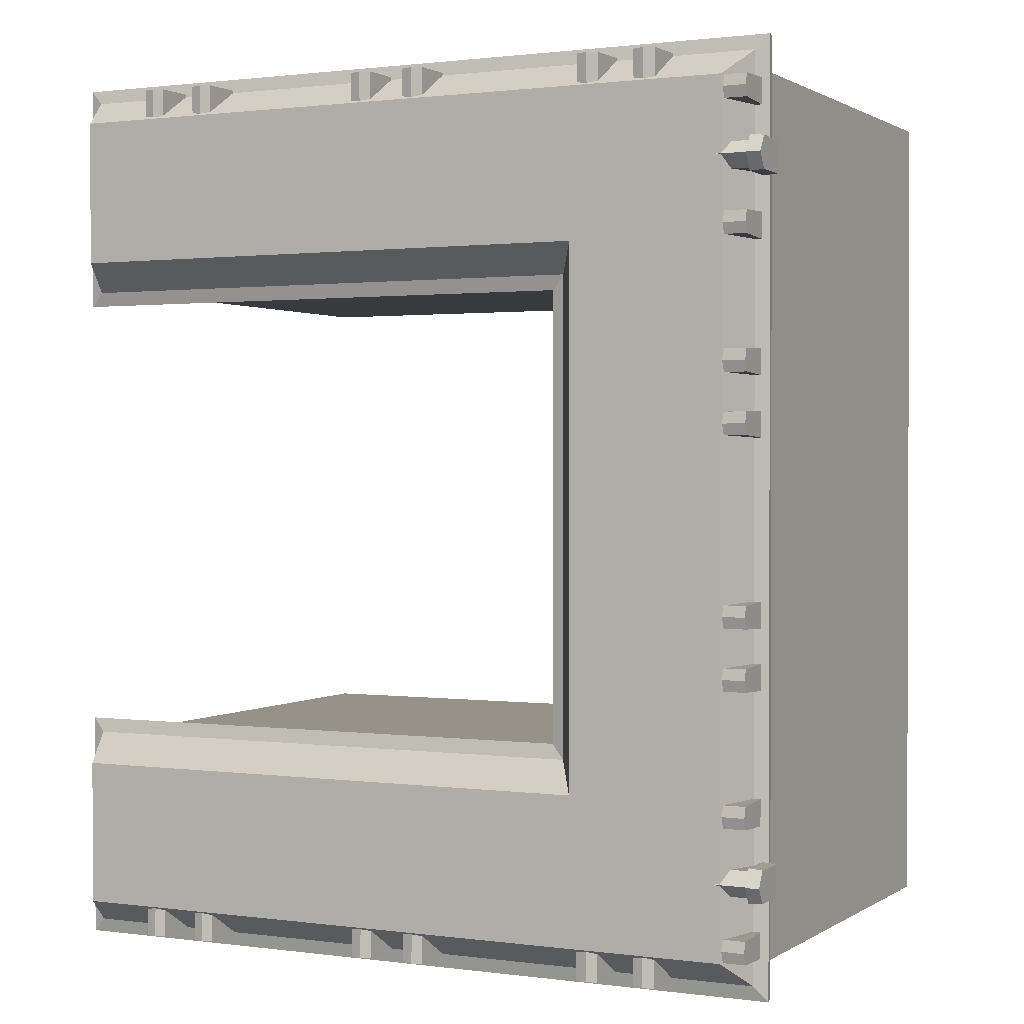
<metadata>
{"format":"obj","ext":"obj","renderer":"f3d","projection":"perspective","resolution":1024,"background":"white","views":[{"elev":1.1,"azim":-153.7,"up":"+Z"}]}
</metadata>
<code>
g Chap01_BD_17_SC
v 6.981 35.83 17.2
v 7.035 -5.867e-05 17.21
v 47.42 36.06 16.03
v 47.51 36.63 15.93
v 47.51 36.63 32.53
v 47.42 36.06 32.43
v 46.52 36.88 16.96
v 46.52 36.88 31.5
v 46.25 35.84 17.19
v 46.25 35.84 30.75
v 45.22 40.05 18.96
v 45.22 40.05 29.5
v 5.279 40.04 18.95
v -5.766 40.05 29.5
v -6.971 36.88 31.5
v 8.134 36.61 15.92
v 7.2 36.88 16.97
v 8.14 36.07 16.02
v -7.96 36.63 32.53
v -7.87 36.06 32.43
v -6.253 35.85 30.75
v 46.5 -0.0002573 17.21
v 46.56 -0.0003204 30.74
v -6.586 -0.0003471 30.74
v 6.981 35.83 -17.2
v 7.035 -5.867e-05 -17.21
v -6.253 35.85 -30.75
v -7.87 36.06 -32.43
v 47.42 36.06 -16.03
v 47.51 36.63 -15.93
v 47.51 36.63 -32.53
v 47.42 36.06 -32.43
v 46.52 36.88 -16.96
v 46.52 36.88 -31.5
v 46.25 35.84 -17.19
v 46.25 35.84 -30.75
v 45.22 40.05 -18.96
v 45.22 40.05 -29.5
v 5.279 40.04 -18.95
v -5.766 40.05 -29.5
v -6.971 36.88 -31.5
v 8.134 36.61 -15.92
v 7.2 36.88 -16.97
v 8.14 36.07 -16.02
v -7.96 36.63 -32.53
v 46.5 -0.0002573 -17.21
v 46.56 -0.0003204 -30.74
v -6.586 -0.0003471 -30.74
v -5.438 40.09 24.23
v -7.594 40.09 24.23
v -5.438 39.08 23.33
v -5.438 36.94 23.33
v -7.594 36.94 23.33
v -7.594 39.08 23.33
v -5.438 36.94 25.14
v -5.438 39.08 25.14
v -7.594 39.08 25.14
v -7.594 36.94 25.14
v -5.438 40.09 -24.23
v -7.594 40.09 -24.23
v -7.594 39.08 -25.14
v -5.438 39.08 -25.14
v -5.438 39.08 -23.33
v -7.594 39.08 -23.33
v -5.438 36.94 -23.33
v -7.594 36.94 -23.33
v -5.438 36.94 -25.14
v -7.594 36.94 -25.14
v -7.47 39.74 11.4
v -7.465 36.89 11.51
v -6.776 36.89 11.5
v -5.51 39.73 11.39
v -6.776 36.89 9.705
v -7.465 36.89 9.691
v -7.47 39.74 9.834
v -5.51 39.73 9.836
v -5.407 39.89 10.6
v -7.468 39.98 10.6
v -7.47 39.74 7.206
v -7.465 36.89 7.322
v -6.776 36.89 7.308
v -5.51 39.73 7.205
v -6.776 36.89 5.516
v -7.465 36.89 5.502
v -7.47 39.74 5.645
v -5.51 39.73 5.647
v -5.407 39.89 6.412
v -7.468 39.98 6.412
v -7.47 39.74 20.51
v -7.465 36.89 20.63
v -6.776 36.89 20.62
v -5.51 39.73 20.51
v -6.776 36.89 18.82
v -7.465 36.89 18.81
v -7.47 39.74 18.95
v -5.51 39.73 18.95
v -5.407 39.89 19.72
v -7.468 39.98 19.72
v -7.63 40.34 24.23
v -8.61 40.26 24.23
v -7.63 39.6 25.44
v -8.61 39.6 25.35
v -8.61 36.95 25.35
v -7.635 36.94 25.43
v -8.61 36.95 23.11
v -8.61 39.6 23.11
v -7.63 39.6 23.03
v -7.635 36.94 23.03
v -7.47 39.74 29.49
v -7.465 36.89 29.6
v -6.776 36.89 29.59
v -5.51 39.73 29.48
v -6.776 36.89 27.8
v -7.465 36.89 27.78
v -7.47 39.74 27.92
v -5.51 39.73 27.93
v -5.407 39.89 28.69
v -7.468 39.98 28.69
v 0.66 39.74 31.69
v 0.7759 36.89 31.68
v 0.7618 36.89 30.99
v 0.6585 39.73 29.73
v -1.031 36.89 30.99
v -1.045 36.89 31.68
v -0.9014 39.74 31.69
v -0.8999 39.73 29.73
v -0.1343 39.89 29.62
v -0.1343 39.98 31.69
v 4.849 39.74 31.69
v 4.965 36.89 31.68
v 4.951 36.89 30.99
v 4.848 39.73 29.73
v 3.158 36.89 30.99
v 3.144 36.89 31.68
v 3.288 39.74 31.69
v 3.289 39.73 29.73
v 4.055 39.89 29.62
v 4.055 39.98 31.69
v 18.42 39.74 31.69
v 18.54 36.89 31.68
v 18.53 36.89 30.99
v 18.42 39.73 29.73
v 16.73 36.89 30.99
v 16.72 36.89 31.68
v 16.86 39.74 31.69
v 16.86 39.73 29.73
v 17.63 39.89 29.62
v 17.63 39.98 31.69
v 22.61 39.74 31.69
v 22.73 36.89 31.68
v 22.71 36.89 30.99
v 22.61 39.73 29.73
v 20.92 36.89 30.99
v 20.91 36.89 31.68
v 21.05 39.74 31.69
v 21.05 39.73 29.73
v 21.82 39.89 29.62
v 21.82 39.98 31.69
v 40.37 39.74 31.69
v 40.48 36.89 31.68
v 40.47 36.89 30.99
v 40.37 39.73 29.73
v 38.68 36.89 30.99
v 38.66 36.89 31.68
v 38.81 39.74 31.69
v 38.81 39.73 29.73
v 39.57 39.89 29.62
v 39.57 39.98 31.69
v 36.18 39.74 31.69
v 36.29 36.89 31.68
v 36.28 36.89 30.99
v 36.18 39.73 29.73
v 34.49 36.89 30.99
v 34.47 36.89 31.68
v 34.62 39.74 31.69
v 34.62 39.73 29.73
v 35.38 39.89 29.62
v 35.38 39.98 31.69
v -7.47 39.74 -11.4
v -7.465 36.89 -11.51
v -6.776 36.89 -11.5
v -5.51 39.73 -11.39
v -6.776 36.89 -9.705
v -7.465 36.89 -9.691
v -7.47 39.74 -9.834
v -5.51 39.73 -9.836
v -7.468 39.98 -10.6
v -5.407 39.89 -10.6
v -7.47 39.74 -7.206
v -7.465 36.89 -7.322
v -6.776 36.89 -7.308
v -5.51 39.73 -7.205
v -6.776 36.89 -5.516
v -7.465 36.89 -5.502
v -7.47 39.74 -5.645
v -5.51 39.73 -5.647
v -7.468 39.98 -6.412
v -5.407 39.89 -6.412
v -7.47 39.74 -20.51
v -7.465 36.89 -20.63
v -6.776 36.89 -20.62
v -5.51 39.73 -20.51
v -6.776 36.89 -18.82
v -7.465 36.89 -18.81
v -7.47 39.74 -18.95
v -5.51 39.73 -18.95
v -7.468 39.98 -19.72
v -5.407 39.89 -19.72
v -7.63 40.34 -24.23
v -8.61 40.26 -24.23
v -8.61 39.6 -25.35
v -7.63 39.6 -25.44
v -8.61 39.6 -23.11
v -8.61 36.95 -25.35
v -7.635 36.94 -25.43
v -8.61 36.95 -23.11
v -7.63 39.6 -23.03
v -7.635 36.94 -23.03
v -7.47 39.74 -29.49
v -7.465 36.89 -29.6
v -6.776 36.89 -29.59
v -5.51 39.73 -29.48
v -6.776 36.89 -27.8
v -7.465 36.89 -27.78
v -7.47 39.74 -27.92
v -5.51 39.73 -27.93
v -7.468 39.98 -28.69
v -5.407 39.89 -28.69
v 0.66 39.74 -31.69
v 0.7759 36.89 -31.68
v 0.7618 36.89 -30.99
v 0.6585 39.73 -29.73
v -1.031 36.89 -30.99
v -1.045 36.89 -31.68
v -0.9014 39.74 -31.69
v -0.8999 39.73 -29.73
v -0.1343 39.98 -31.69
v -0.1343 39.89 -29.62
v 4.849 39.74 -31.69
v 4.965 36.89 -31.68
v 4.951 36.89 -30.99
v 4.848 39.73 -29.73
v 3.158 36.89 -30.99
v 3.144 36.89 -31.68
v 3.288 39.74 -31.69
v 3.289 39.73 -29.73
v 4.055 39.98 -31.69
v 4.055 39.89 -29.62
v 18.42 39.74 -31.69
v 18.54 36.89 -31.68
v 18.53 36.89 -30.99
v 18.42 39.73 -29.73
v 16.73 36.89 -30.99
v 16.72 36.89 -31.68
v 16.86 39.74 -31.69
v 16.86 39.73 -29.73
v 17.63 39.98 -31.69
v 17.63 39.89 -29.62
v 22.61 39.74 -31.69
v 22.73 36.89 -31.68
v 22.71 36.89 -30.99
v 22.61 39.73 -29.73
v 20.92 36.89 -30.99
v 20.91 36.89 -31.68
v 21.05 39.74 -31.69
v 21.05 39.73 -29.73
v 21.82 39.98 -31.69
v 21.82 39.89 -29.62
v 40.37 39.74 -31.69
v 40.48 36.89 -31.68
v 40.47 36.89 -30.99
v 40.37 39.73 -29.73
v 38.68 36.89 -30.99
v 38.66 36.89 -31.68
v 38.81 39.74 -31.69
v 38.81 39.73 -29.73
v 39.57 39.98 -31.69
v 39.57 39.89 -29.62
v 36.18 39.74 -31.69
v 36.29 36.89 -31.68
v 36.28 36.89 -30.99
v 36.18 39.73 -29.73
v 34.49 36.89 -30.99
v 34.47 36.89 -31.68
v 34.62 39.74 -31.69
v 34.62 39.73 -29.73
v 35.38 39.98 -31.69
v 35.38 39.89 -29.62
v 47.51 36.63 15.93
v 47.51 36.63 32.53
v 47.42 36.06 32.43
v 47.42 36.06 16.03
v 46.52 36.88 16.96
v 46.52 36.88 31.5
v 45.22 40.05 18.96
v 45.22 40.05 29.5
v 45.22 40.05 29.5
v 46.52 36.88 31.5
v -5.766 40.05 29.5
v 47.51 36.63 15.93
v 46.52 36.88 16.96
v 47.42 36.06 16.03
v 47.51 36.63 15.93
v 8.134 36.61 15.92
v 46.25 35.84 17.19
v 47.42 36.06 16.03
v 8.14 36.07 16.02
v 6.981 35.83 17.2
v 46.52 36.88 31.5
v 47.51 36.63 32.53
v -6.971 36.88 31.5
v 47.51 36.63 32.53
v 47.42 36.06 32.43
v -7.96 36.63 32.53
v 47.42 36.06 32.43
v 46.25 35.84 30.75
v -7.87 36.06 32.43
v 7.2 36.88 16.97
v 46.52 36.88 16.96
v 45.22 40.05 18.96
v 5.279 40.04 18.95
v 6.981 35.83 17.2
v 7.035 -5.867e-05 17.21
v 46.25 35.84 17.19
v 46.25 35.84 30.75
v 46.25 35.84 17.19
v 46.5 -0.0002573 17.21
v 46.25 35.84 30.75
v 46.56 -0.0003204 30.74
v -6.253 35.85 30.75
v -7.87 36.06 32.43
v -7.96 36.63 32.53
v -6.971 36.88 31.5
v -7.96 36.63 32.53
v -7.96 36.63 -32.53
v -5.766 40.05 29.5
v -6.971 36.88 31.5
v -6.971 36.88 -31.5
v 8.134 36.61 15.92
v 7.2 36.88 16.97
v 8.134 36.61 15.92
v 8.134 36.61 -15.92
v 8.14 36.07 16.02
v 8.14 36.07 16.02
v 8.14 36.07 -16.02
v 6.981 35.83 -17.2
v 6.981 35.83 17.2
v 5.279 40.04 18.95
v 7.2 36.88 -16.97
v 7.2 36.88 16.97
v -7.87 36.06 -32.43
v -7.87 36.06 32.43
v -6.253 35.85 30.75
v 47.51 36.63 -15.93
v 47.51 36.63 -32.53
v 47.42 36.06 -16.03
v 47.42 36.06 -32.43
v 46.52 36.88 -16.96
v 46.52 36.88 -31.5
v 45.22 40.05 -18.96
v 5.279 40.04 -18.95
v -5.766 40.05 -29.5
v 45.22 40.05 -29.5
v -6.971 36.88 -31.5
v 46.52 36.88 -31.5
v 45.22 40.05 -29.5
v -5.766 40.05 -29.5
v 47.51 36.63 -15.93
v 8.134 36.61 -15.92
v 7.2 36.88 -16.97
v 46.52 36.88 -16.96
v 47.42 36.06 -16.03
v 8.14 36.07 -16.02
v 8.134 36.61 -15.92
v 47.51 36.63 -15.93
v 46.25 35.84 -17.19
v 6.981 35.83 -17.2
v 8.14 36.07 -16.02
v 47.42 36.06 -16.03
v 46.52 36.88 -31.5
v -6.971 36.88 -31.5
v -7.96 36.63 -32.53
v 47.51 36.63 -32.53
v 47.51 36.63 -32.53
v -7.96 36.63 -32.53
v -7.87 36.06 -32.43
v 47.42 36.06 -32.43
v 47.42 36.06 -32.43
v -7.87 36.06 -32.43
v -6.253 35.85 -30.75
v 46.25 35.84 -30.75
v 45.22 40.05 -18.96
v 46.52 36.88 -16.96
v 7.2 36.88 -16.97
v 5.279 40.04 -18.95
v 6.981 35.83 -17.2
v 46.25 35.84 -17.19
v 7.035 -5.867e-05 -17.21
v 46.5 -0.0002573 -17.21
v 46.25 35.84 -17.19
v 46.25 35.84 -30.75
v -6.253 35.85 -30.75
v -6.253 35.85 30.75
v -6.586 -0.0003471 30.74
v 46.25 35.84 -30.75
v -6.253 35.85 -30.75
v -6.586 -0.0003471 -30.74
v 46.56 -0.0003204 -30.74
v -7.594 40.09 24.23
v -5.438 40.09 24.23
v -5.438 39.08 23.33
v -7.594 39.08 23.33
v -7.594 39.08 25.14
v -5.438 39.08 25.14
v -7.594 40.09 -24.23
v -5.438 40.09 -24.23
v -5.438 39.08 -23.33
v -7.594 39.08 -23.33
v -5.438 39.08 -25.14
v -7.594 39.08 -25.14
v -5.51 39.73 11.39
v -7.47 39.74 11.4
v -7.47 39.74 11.4
v -7.465 36.89 11.51
v -7.468 39.98 10.6
v -5.51 39.73 9.836
v -5.407 39.89 10.6
v -7.468 39.98 10.6
v -7.47 39.74 9.834
v -7.465 36.89 9.691
v -7.47 39.74 9.834
v -5.51 39.73 7.205
v -7.47 39.74 7.206
v -7.47 39.74 7.206
v -7.465 36.89 7.322
v -7.468 39.98 6.412
v -5.51 39.73 5.647
v -5.407 39.89 6.412
v -7.468 39.98 6.412
v -7.47 39.74 5.645
v -7.465 36.89 5.502
v -7.47 39.74 5.645
v -5.51 39.73 20.51
v -7.47 39.74 20.51
v -7.47 39.74 20.51
v -7.465 36.89 20.63
v -7.468 39.98 19.72
v -5.51 39.73 18.95
v -5.407 39.89 19.72
v -7.468 39.98 19.72
v -7.47 39.74 18.95
v -7.465 36.89 18.81
v -7.47 39.74 18.95
v -8.61 40.26 24.23
v -8.61 39.6 25.35
v -7.63 39.6 25.44
v -8.61 39.6 25.35
v -8.61 36.95 25.35
v -7.63 40.34 24.23
v -8.61 40.26 24.23
v -8.61 39.6 23.11
v -8.61 36.95 23.11
v -7.63 39.6 23.03
v -8.61 39.6 23.11
v -7.635 36.94 25.43
v -7.63 39.6 25.44
v -7.63 39.6 23.03
v -7.635 36.94 23.03
v -7.63 40.34 24.23
v -5.51 39.73 29.48
v -7.47 39.74 29.49
v -7.47 39.74 29.49
v -7.465 36.89 29.6
v -7.468 39.98 28.69
v -5.51 39.73 27.93
v -5.407 39.89 28.69
v -7.468 39.98 28.69
v -7.47 39.74 27.92
v -7.465 36.89 27.78
v -7.47 39.74 27.92
v 0.6585 39.73 29.73
v 0.66 39.74 31.69
v 0.66 39.74 31.69
v 0.7759 36.89 31.68
v -0.1343 39.98 31.69
v -0.8999 39.73 29.73
v -0.1343 39.89 29.62
v -0.1343 39.98 31.69
v -0.9014 39.74 31.69
v -1.045 36.89 31.68
v -0.9014 39.74 31.69
v 4.848 39.73 29.73
v 4.849 39.74 31.69
v 4.849 39.74 31.69
v 4.965 36.89 31.68
v 4.055 39.98 31.69
v 3.289 39.73 29.73
v 4.055 39.89 29.62
v 4.055 39.98 31.69
v 3.288 39.74 31.69
v 3.144 36.89 31.68
v 3.288 39.74 31.69
v 18.42 39.73 29.73
v 18.42 39.74 31.69
v 18.42 39.74 31.69
v 18.54 36.89 31.68
v 17.63 39.98 31.69
v 16.86 39.73 29.73
v 17.63 39.89 29.62
v 17.63 39.98 31.69
v 16.86 39.74 31.69
v 16.72 36.89 31.68
v 16.86 39.74 31.69
v 22.61 39.73 29.73
v 22.61 39.74 31.69
v 22.61 39.74 31.69
v 22.73 36.89 31.68
v 21.82 39.98 31.69
v 21.05 39.73 29.73
v 21.82 39.89 29.62
v 21.82 39.98 31.69
v 21.05 39.74 31.69
v 20.91 36.89 31.68
v 21.05 39.74 31.69
v 40.37 39.73 29.73
v 40.37 39.74 31.69
v 40.37 39.74 31.69
v 40.48 36.89 31.68
v 39.57 39.98 31.69
v 38.81 39.73 29.73
v 39.57 39.89 29.62
v 39.57 39.98 31.69
v 38.81 39.74 31.69
v 38.66 36.89 31.68
v 38.81 39.74 31.69
v 36.18 39.73 29.73
v 36.18 39.74 31.69
v 36.18 39.74 31.69
v 36.29 36.89 31.68
v 35.38 39.98 31.69
v 34.62 39.73 29.73
v 35.38 39.89 29.62
v 35.38 39.98 31.69
v 34.62 39.74 31.69
v 34.47 36.89 31.68
v 34.62 39.74 31.69
v -7.47 39.74 -11.4
v -5.51 39.73 -11.39
v -7.47 39.74 -11.4
v -7.468 39.98 -10.6
v -7.465 36.89 -11.51
v -5.51 39.73 -9.836
v -7.47 39.74 -9.834
v -7.468 39.98 -10.6
v -5.407 39.89 -10.6
v -7.465 36.89 -9.691
v -7.47 39.74 -9.834
v -7.47 39.74 -7.206
v -5.51 39.73 -7.205
v -7.47 39.74 -7.206
v -7.468 39.98 -6.412
v -7.465 36.89 -7.322
v -5.51 39.73 -5.647
v -7.47 39.74 -5.645
v -7.468 39.98 -6.412
v -5.407 39.89 -6.412
v -7.465 36.89 -5.502
v -7.47 39.74 -5.645
v -7.47 39.74 -20.51
v -5.51 39.73 -20.51
v -7.47 39.74 -20.51
v -7.468 39.98 -19.72
v -7.465 36.89 -20.63
v -5.51 39.73 -18.95
v -7.47 39.74 -18.95
v -7.468 39.98 -19.72
v -5.407 39.89 -19.72
v -7.465 36.89 -18.81
v -7.47 39.74 -18.95
v -8.61 40.26 -24.23
v -8.61 39.6 -25.35
v -7.63 39.6 -25.44
v -8.61 39.6 -25.35
v -8.61 36.95 -25.35
v -7.63 40.34 -24.23
v -8.61 39.6 -23.11
v -8.61 40.26 -24.23
v -7.63 39.6 -23.03
v -8.61 36.95 -23.11
v -8.61 39.6 -23.11
v -7.635 36.94 -25.43
v -7.635 36.94 -23.03
v -7.63 39.6 -23.03
v -7.63 39.6 -25.44
v -7.63 40.34 -24.23
v -7.47 39.74 -29.49
v -5.51 39.73 -29.48
v -7.47 39.74 -29.49
v -7.468 39.98 -28.69
v -7.465 36.89 -29.6
v -5.51 39.73 -27.93
v -7.47 39.74 -27.92
v -7.468 39.98 -28.69
v -5.407 39.89 -28.69
v -7.465 36.89 -27.78
v -7.47 39.74 -27.92
v 0.66 39.74 -31.69
v 0.6585 39.73 -29.73
v 0.66 39.74 -31.69
v -0.1343 39.98 -31.69
v 0.7759 36.89 -31.68
v -0.8999 39.73 -29.73
v -0.9014 39.74 -31.69
v -0.1343 39.98 -31.69
v -0.1343 39.89 -29.62
v -1.045 36.89 -31.68
v -0.9014 39.74 -31.69
v 4.849 39.74 -31.69
v 4.848 39.73 -29.73
v 4.849 39.74 -31.69
v 4.055 39.98 -31.69
v 4.965 36.89 -31.68
v 3.289 39.73 -29.73
v 3.288 39.74 -31.69
v 4.055 39.98 -31.69
v 4.055 39.89 -29.62
v 3.144 36.89 -31.68
v 3.288 39.74 -31.69
v 18.42 39.74 -31.69
v 18.42 39.73 -29.73
v 18.42 39.74 -31.69
v 17.63 39.98 -31.69
v 18.54 36.89 -31.68
v 16.86 39.73 -29.73
v 16.86 39.74 -31.69
v 17.63 39.98 -31.69
v 17.63 39.89 -29.62
v 16.72 36.89 -31.68
v 16.86 39.74 -31.69
v 22.61 39.74 -31.69
v 22.61 39.73 -29.73
v 22.61 39.74 -31.69
v 21.82 39.98 -31.69
v 22.73 36.89 -31.68
v 21.05 39.73 -29.73
v 21.05 39.74 -31.69
v 21.82 39.98 -31.69
v 21.82 39.89 -29.62
v 20.91 36.89 -31.68
v 21.05 39.74 -31.69
v 40.37 39.74 -31.69
v 40.37 39.73 -29.73
v 40.37 39.74 -31.69
v 39.57 39.98 -31.69
v 40.48 36.89 -31.68
v 38.81 39.73 -29.73
v 38.81 39.74 -31.69
v 39.57 39.98 -31.69
v 39.57 39.89 -29.62
v 38.66 36.89 -31.68
v 38.81 39.74 -31.69
v 36.18 39.74 -31.69
v 36.18 39.73 -29.73
v 36.18 39.74 -31.69
v 35.38 39.98 -31.69
v 36.29 36.89 -31.68
v 34.62 39.73 -29.73
v 34.62 39.74 -31.69
v 35.38 39.98 -31.69
v 35.38 39.89 -29.62
v 34.47 36.89 -31.68
v 34.62 39.74 -31.69
g Chap01_BD_17_SC_0
f 25 1 2
f 26 25 2
f 5 6 3
f 4 5 3
f 8 290 289
f 7 8 289
f 291 10 9
f 292 291 9
f 12 294 293
f 11 12 293
f 14 296 295
f 13 14 295
f 15 298 297
f 299 15 297
f 17 301 300
f 16 17 300
f 304 303 302
f 18 304 302
f 307 306 305
f 308 307 305
f 19 310 309
f 311 19 309
f 20 313 312
f 314 20 312
f 21 316 315
f 317 21 315
f 320 319 318
f 321 320 318
f 22 323 322
f 324 22 322
f 326 325 23
f 327 326 23
f 24 329 328
f 330 24 328
f 45 28 331
f 332 45 331
f 335 334 333
f 41 335 333
f 338 337 336
f 40 338 336
f 43 340 339
f 42 43 339
f 44 342 341
f 343 44 341
f 346 345 344
f 347 346 344
f 349 39 348
f 350 349 348
f 352 351 27
f 353 352 27
f 31 30 29
f 32 31 29
f 34 33 354
f 355 34 354
f 357 356 35
f 36 357 35
f 38 37 358
f 359 38 358
f 362 361 360
f 363 362 360
f 366 365 364
f 367 366 364
f 370 369 368
f 371 370 368
f 374 373 372
f 375 374 372
f 378 377 376
f 379 378 376
f 382 381 380
f 383 382 380
f 386 385 384
f 387 386 384
f 390 389 388
f 391 390 388
f 394 393 392
f 395 394 392
f 46 397 396
f 398 46 396
f 400 399 47
f 401 400 47
f 403 402 48
f 404 403 48
f 407 406 405
f 408 407 405
f 361 362 14
f 13 361 14
f 57 56 49
f 50 57 49
f 51 54 409
f 410 51 409
f 53 412 411
f 52 53 411
f 413 58 55
f 414 413 55
f 61 60 59
f 62 61 59
f 63 416 415
f 64 63 415
f 66 65 417
f 418 66 417
f 420 419 67
f 68 420 67
f 71 72 69
f 70 71 69
f 75 76 73
f 74 75 73
f 421 77 78
f 422 421 78
f 425 424 423
f 428 427 426
f 429 428 426
f 425 431 430
f 425 430 424
f 81 82 79
f 80 81 79
f 85 86 83
f 84 85 83
f 432 87 88
f 433 432 88
f 436 435 434
f 439 438 437
f 440 439 437
f 436 442 441
f 436 441 435
f 91 92 89
f 90 91 89
f 95 96 93
f 94 95 93
f 443 97 98
f 444 443 98
f 447 446 445
f 450 449 448
f 451 450 448
f 447 453 452
f 447 452 446
f 102 101 99
f 100 102 99
f 106 455 454
f 103 104 456
f 457 103 456
f 455 106 105
f 458 455 105
f 461 460 459
f 107 461 459
f 463 108 462
f 464 463 462
f 467 466 465
f 468 467 465
f 467 469 466
f 111 112 109
f 110 111 109
f 115 116 113
f 114 115 113
f 470 117 118
f 471 470 118
f 474 473 472
f 477 476 475
f 478 477 475
f 474 480 479
f 474 479 473
f 121 122 119
f 120 121 119
f 125 126 123
f 124 125 123
f 481 127 128
f 482 481 128
f 485 484 483
f 488 487 486
f 489 488 486
f 485 491 490
f 485 490 484
f 131 132 129
f 130 131 129
f 135 136 133
f 134 135 133
f 492 137 138
f 493 492 138
f 496 495 494
f 499 498 497
f 500 499 497
f 496 502 501
f 496 501 495
f 141 142 139
f 140 141 139
f 145 146 143
f 144 145 143
f 503 147 148
f 504 503 148
f 507 506 505
f 510 509 508
f 511 510 508
f 507 513 512
f 507 512 506
f 151 152 149
f 150 151 149
f 155 156 153
f 154 155 153
f 514 157 158
f 515 514 158
f 518 517 516
f 521 520 519
f 522 521 519
f 518 524 523
f 518 523 517
f 161 162 159
f 160 161 159
f 165 166 163
f 164 165 163
f 525 167 168
f 526 525 168
f 529 528 527
f 532 531 530
f 533 532 530
f 529 535 534
f 529 534 528
f 171 172 169
f 170 171 169
f 175 176 173
f 174 175 173
f 536 177 178
f 537 536 178
f 540 539 538
f 543 542 541
f 544 543 541
f 540 546 545
f 540 545 539
f 181 180 179
f 182 181 179
f 185 184 183
f 186 185 183
f 548 547 187
f 188 548 187
f 551 550 549
f 554 553 552
f 555 554 552
f 557 550 556
f 556 550 551
f 191 190 189
f 192 191 189
f 195 194 193
f 196 195 193
f 559 558 197
f 198 559 197
f 562 561 560
f 565 564 563
f 566 565 563
f 568 561 567
f 567 561 562
f 201 200 199
f 202 201 199
f 205 204 203
f 206 205 203
f 570 569 207
f 208 570 207
f 573 572 571
f 576 575 574
f 577 576 574
f 579 572 578
f 578 572 573
f 211 210 209
f 212 211 209
f 581 213 580
f 214 583 582
f 215 214 582
f 581 584 216
f 213 581 216
f 586 217 585
f 587 586 585
f 589 218 588
f 590 589 588
f 593 592 591
f 594 593 591
f 595 593 594
f 221 220 219
f 222 221 219
f 225 224 223
f 226 225 223
f 597 596 227
f 228 597 227
f 600 599 598
f 603 602 601
f 604 603 601
f 606 599 605
f 605 599 600
f 231 230 229
f 232 231 229
f 235 234 233
f 236 235 233
f 608 607 237
f 238 608 237
f 611 610 609
f 614 613 612
f 615 614 612
f 617 610 616
f 616 610 611
f 241 240 239
f 242 241 239
f 245 244 243
f 246 245 243
f 619 618 247
f 248 619 247
f 622 621 620
f 625 624 623
f 626 625 623
f 628 621 627
f 627 621 622
f 251 250 249
f 252 251 249
f 255 254 253
f 256 255 253
f 630 629 257
f 258 630 257
f 633 632 631
f 636 635 634
f 637 636 634
f 639 632 638
f 638 632 633
f 261 260 259
f 262 261 259
f 265 264 263
f 266 265 263
f 641 640 267
f 268 641 267
f 644 643 642
f 647 646 645
f 648 647 645
f 650 643 649
f 649 643 644
f 271 270 269
f 272 271 269
f 275 274 273
f 276 275 273
f 652 651 277
f 278 652 277
f 655 654 653
f 658 657 656
f 659 658 656
f 661 654 660
f 660 654 655
f 281 280 279
f 282 281 279
f 285 284 283
f 286 285 283
f 663 662 287
f 288 663 287
f 666 665 664
f 669 668 667
f 670 669 667
f 672 665 671
f 671 665 666

</code>
